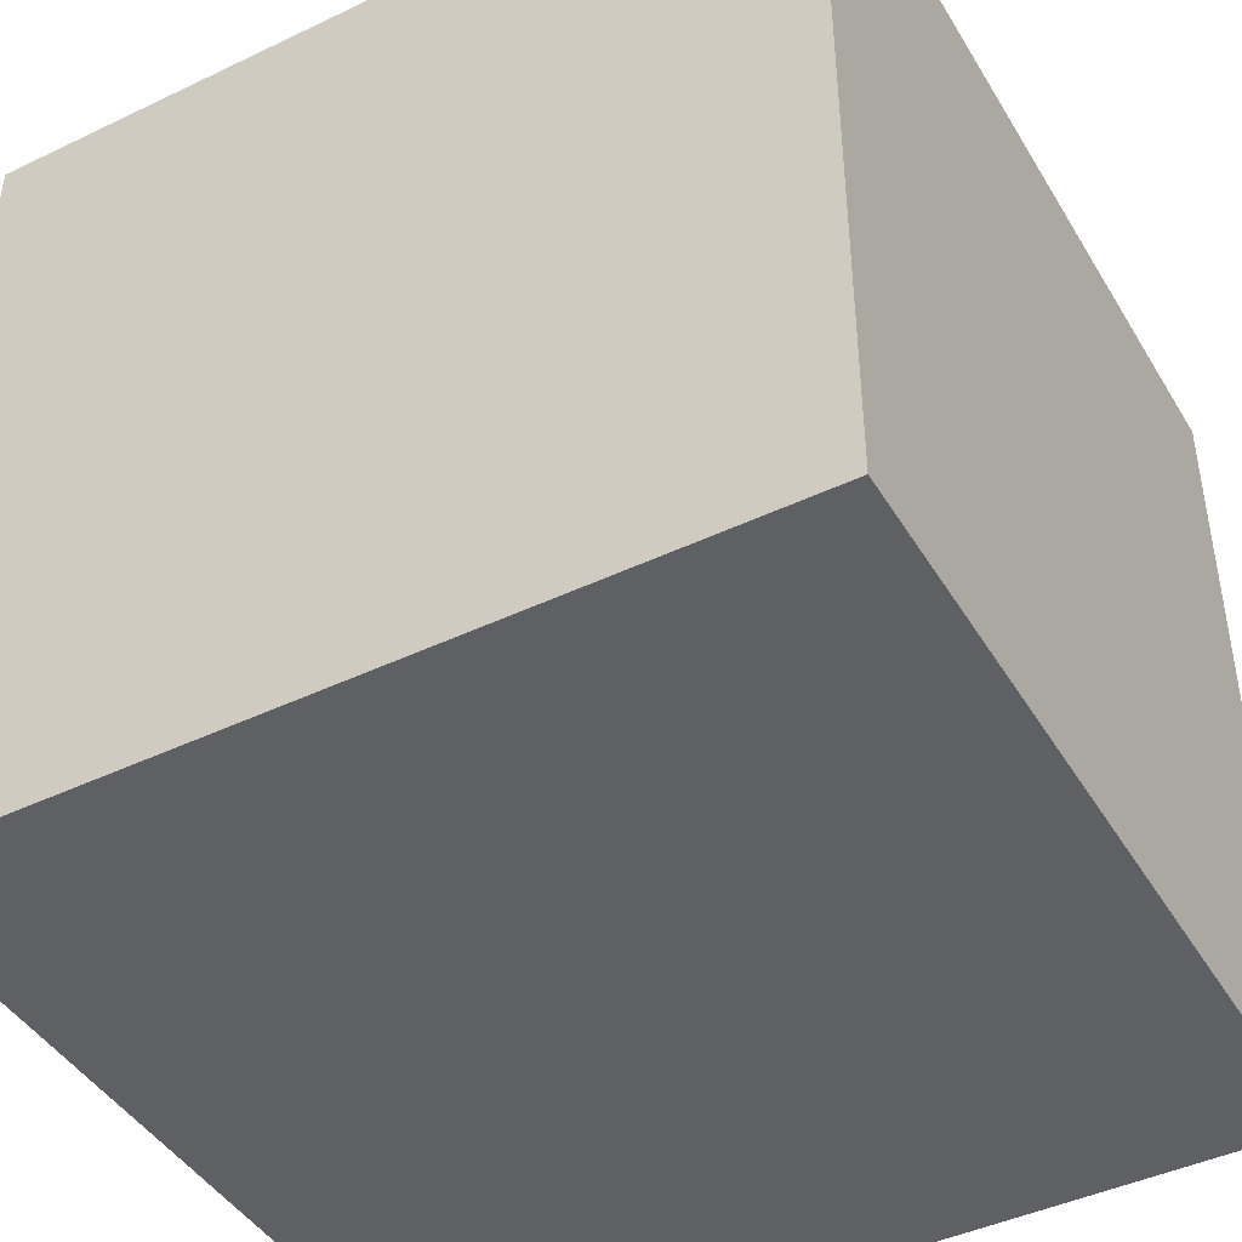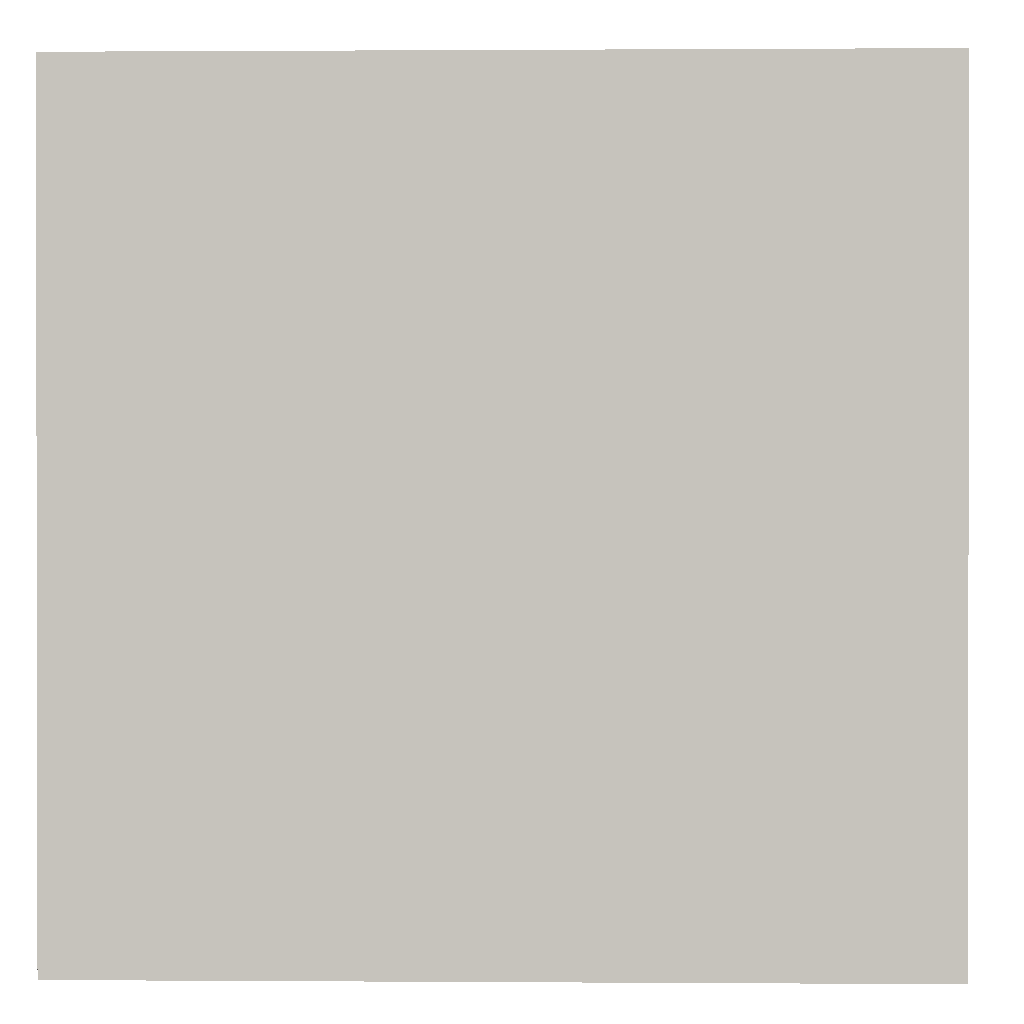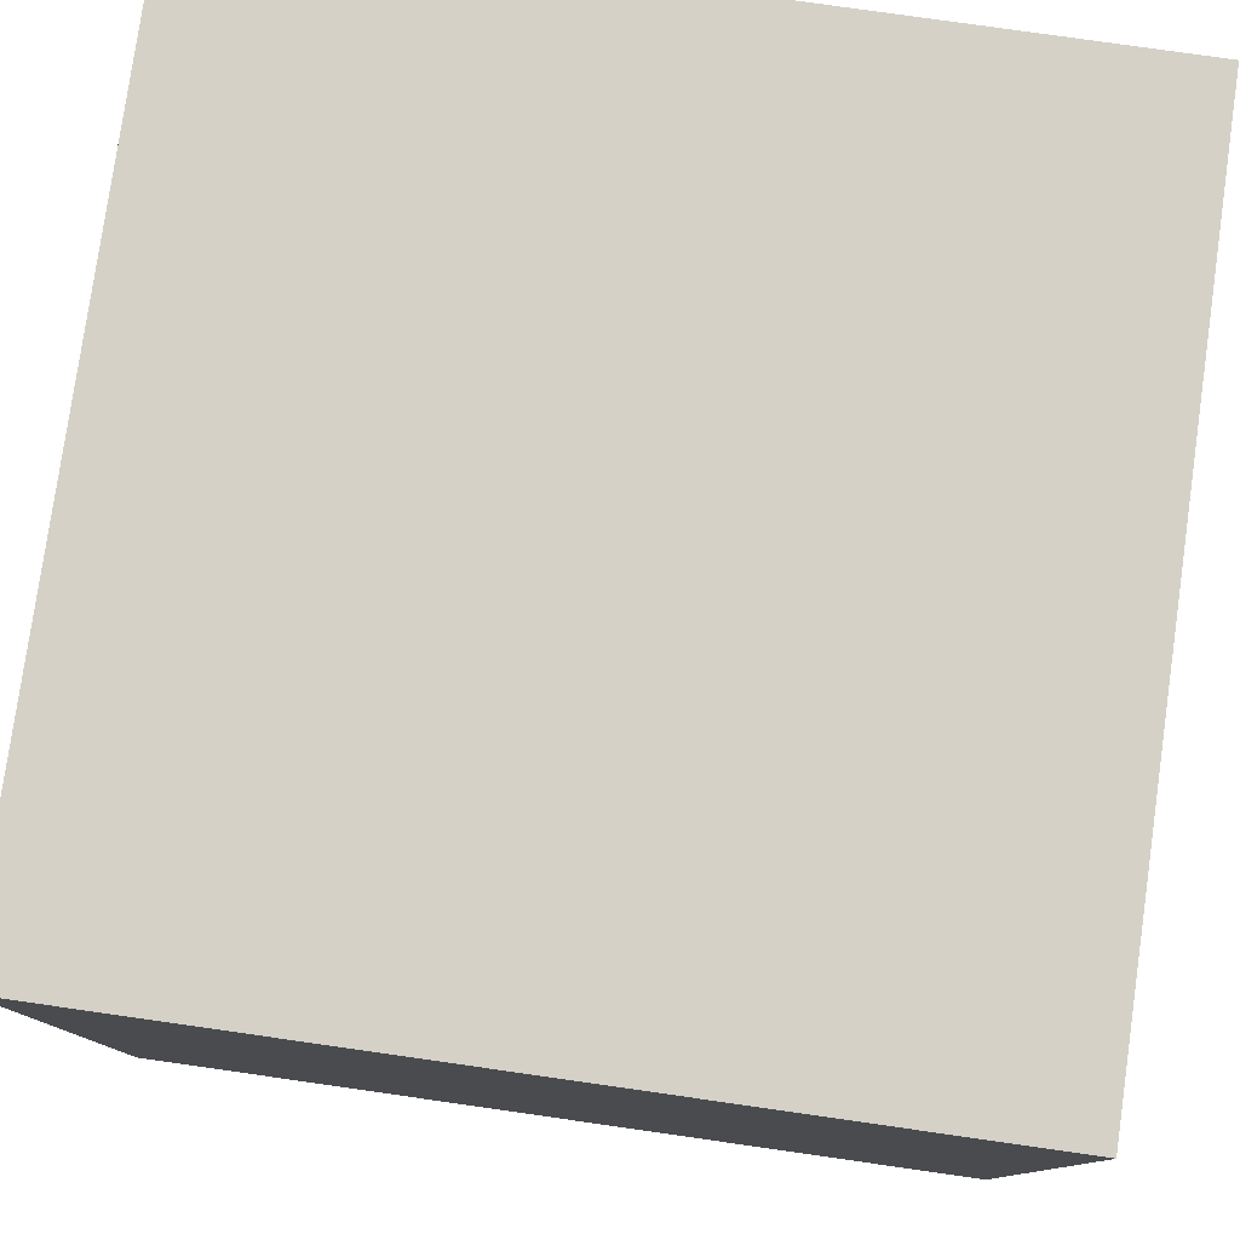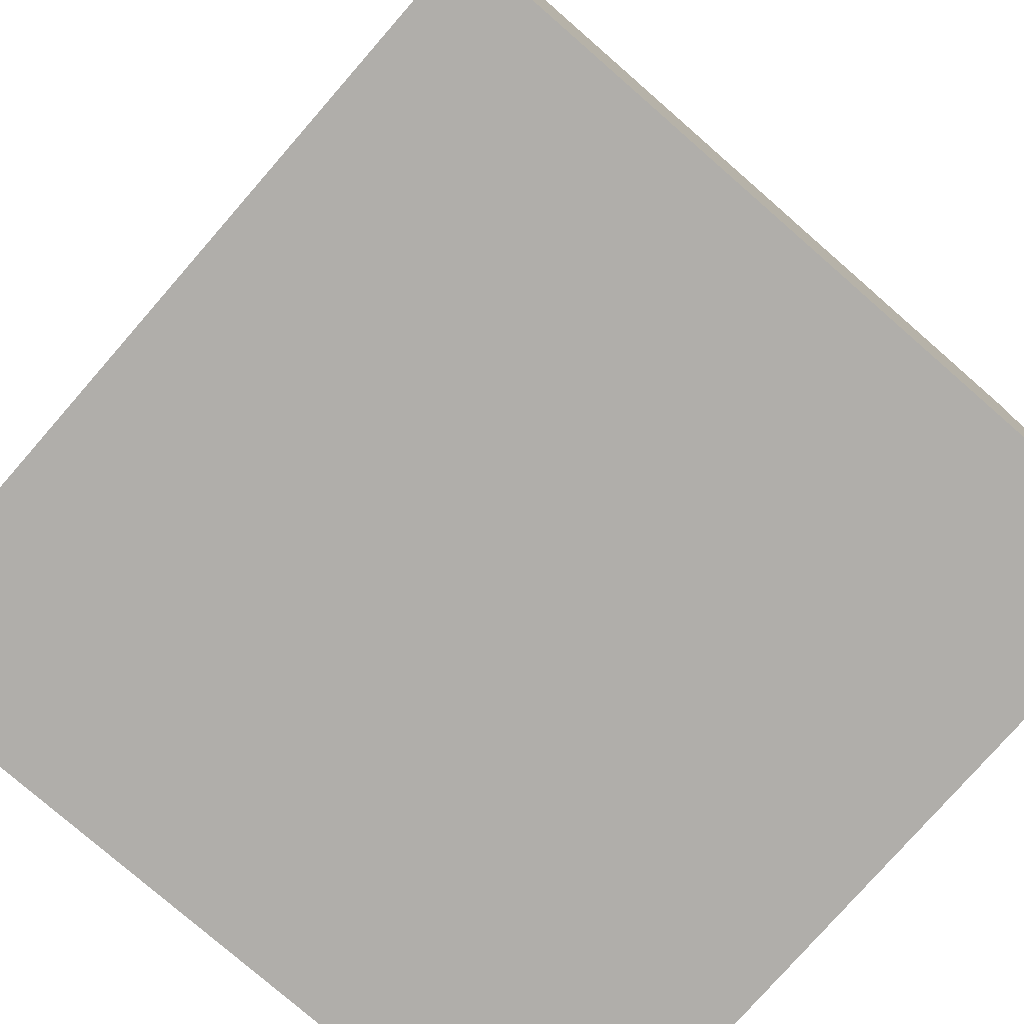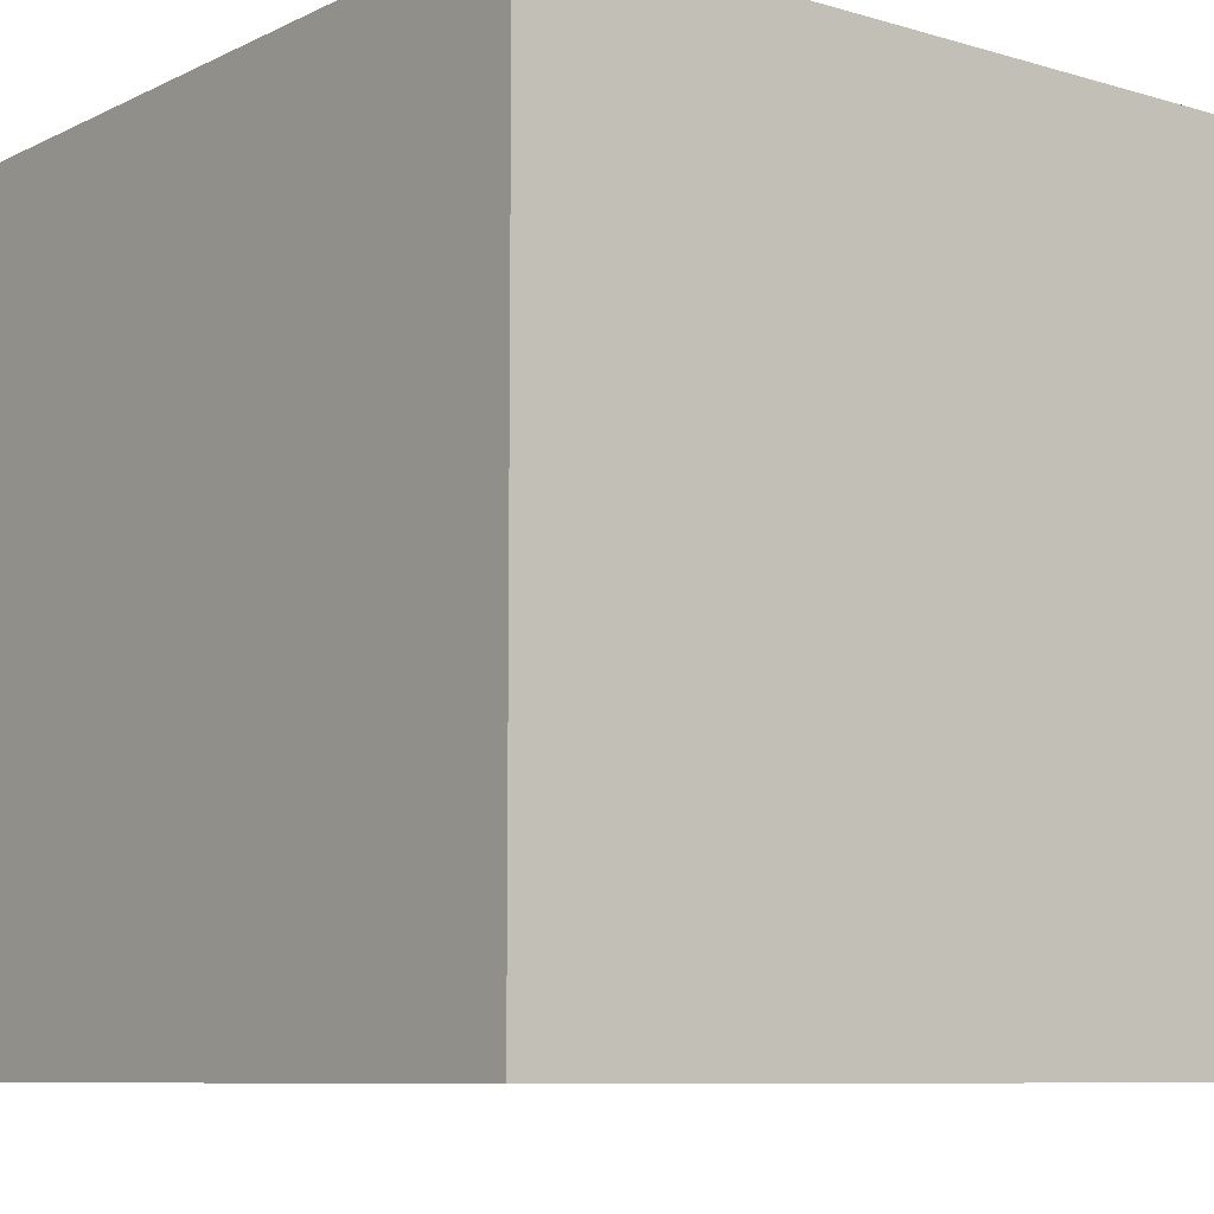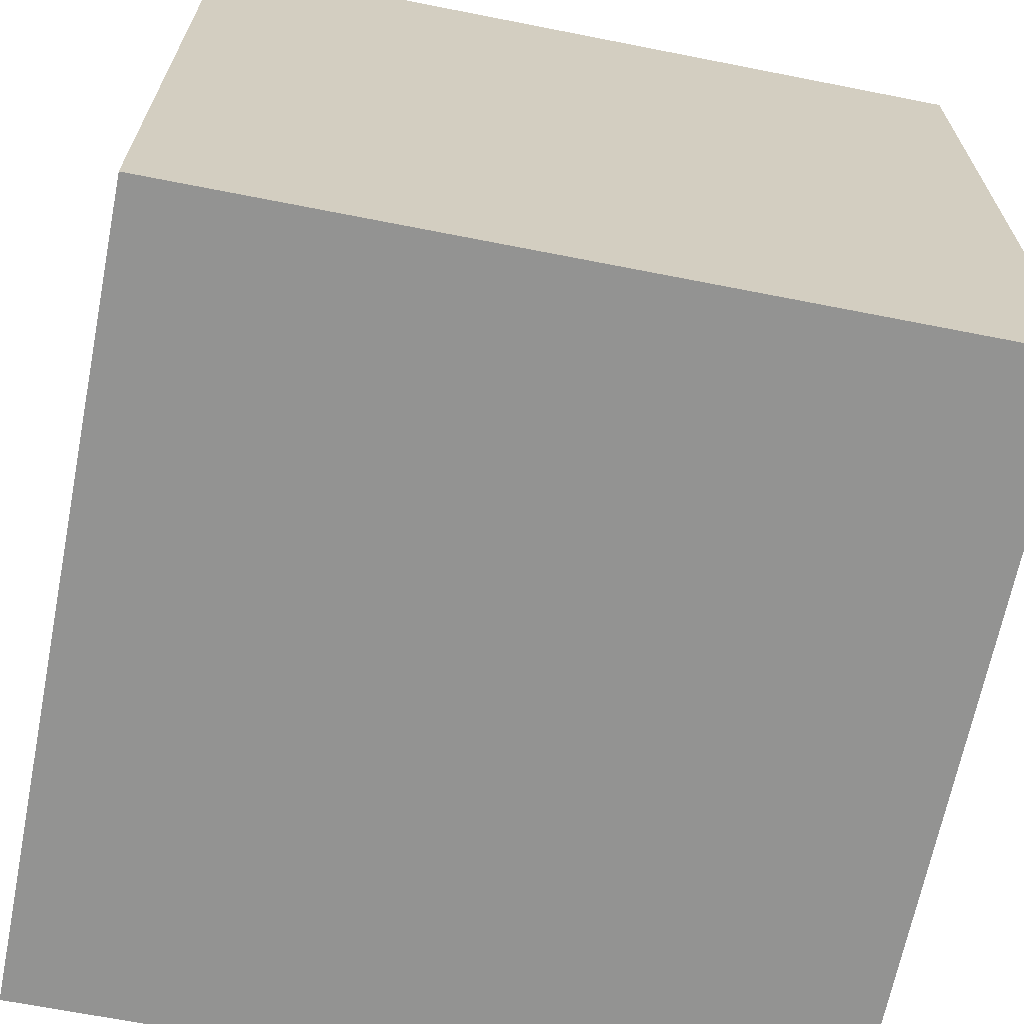
<metadata>
{"format":"obj","ext":"obj","renderer":"f3d","projection":"perspective","resolution":1024,"background":"white","views":[{"elev":-44.1,"azim":-150.8,"up":"+Z"},{"elev":0.6,"azim":1.4,"up":"+Z"},{"elev":79.1,"azim":-171.9,"up":"+Z"},{"elev":-77.8,"azim":48.9,"up":"+Y"},{"elev":-8.5,"azim":-128.3,"up":"+Z"},{"elev":-66.6,"azim":-11.2,"up":"+Y"}]}
</metadata>
<code>
v  -0.5 0 0.5
v  -0.5 0 -0.5
v  0.5 0 -0.5
v  0.5 0 0.5
v  -0.5 1 0.5
v  0.5 1 0.5
v  0.5 1 -0.5
v  -0.5 1 -0.5
o Box001
g Box001
f 1 2 3
f 3 4 1
f 5 6 7
f 7 8 5
f 1 4 6
f 6 5 1
f 4 3 7
f 7 6 4
f 3 2 8
f 8 7 3
f 2 1 5
f 5 8 2

</code>
